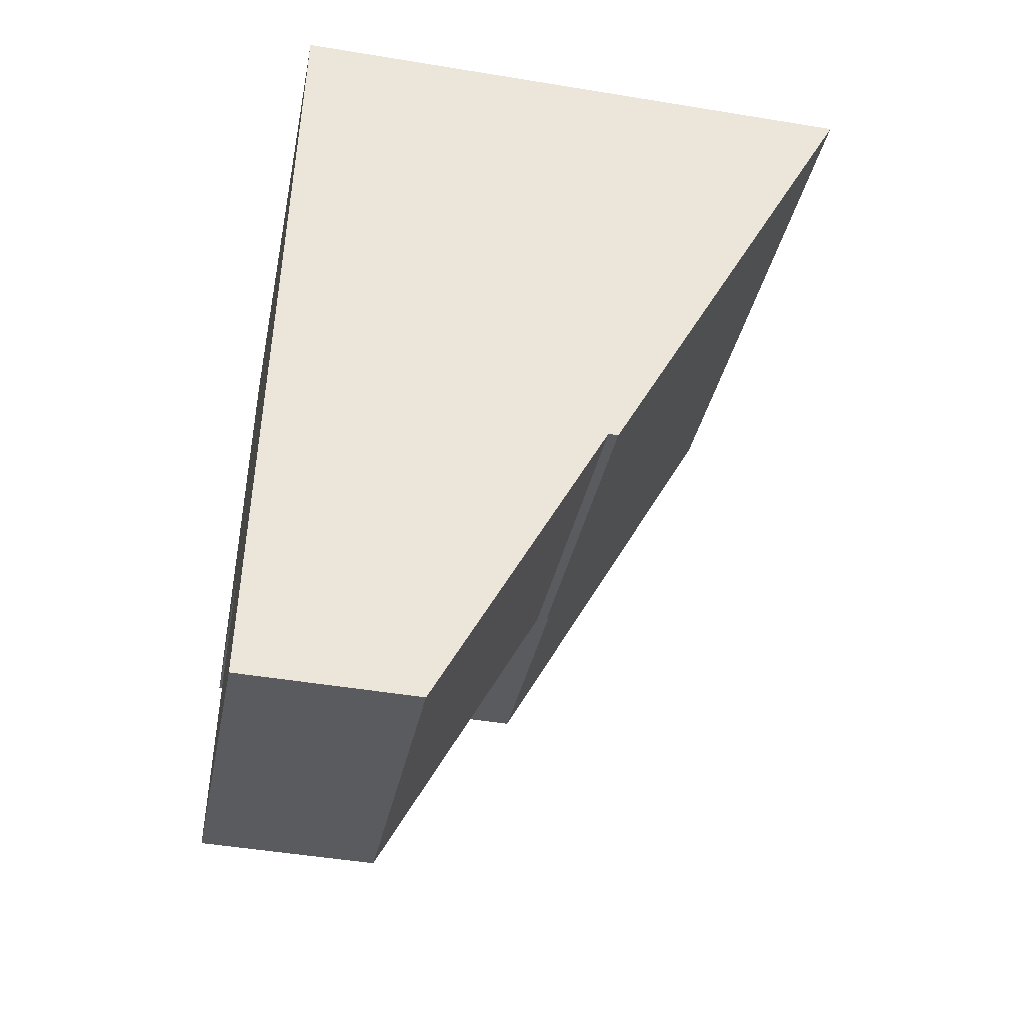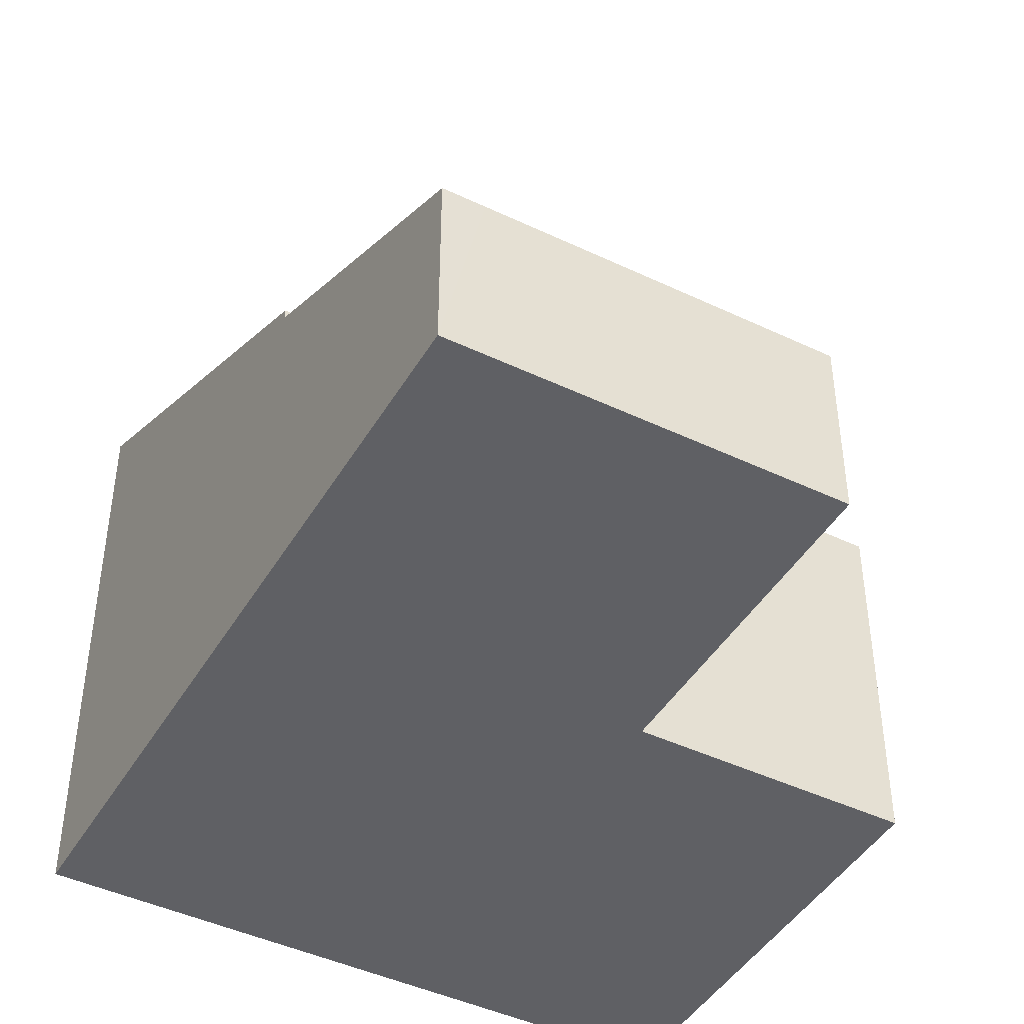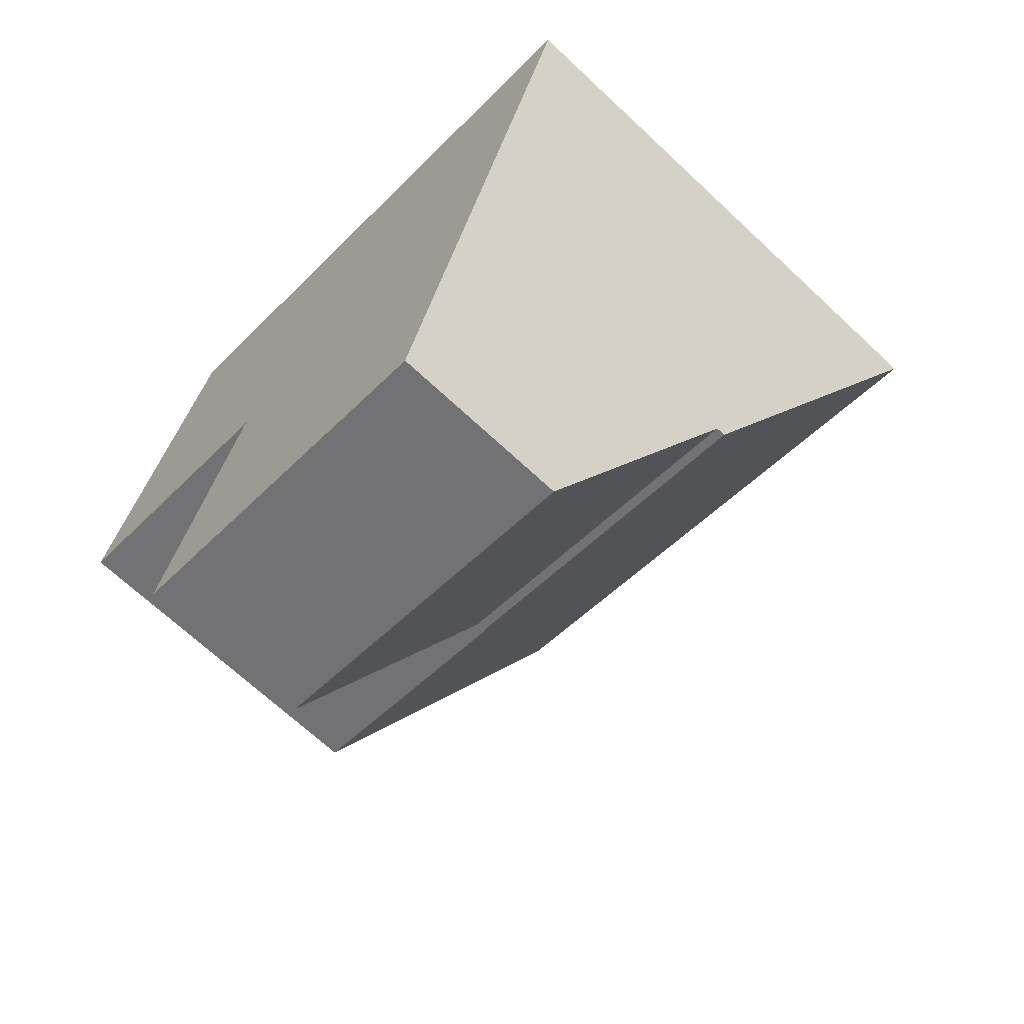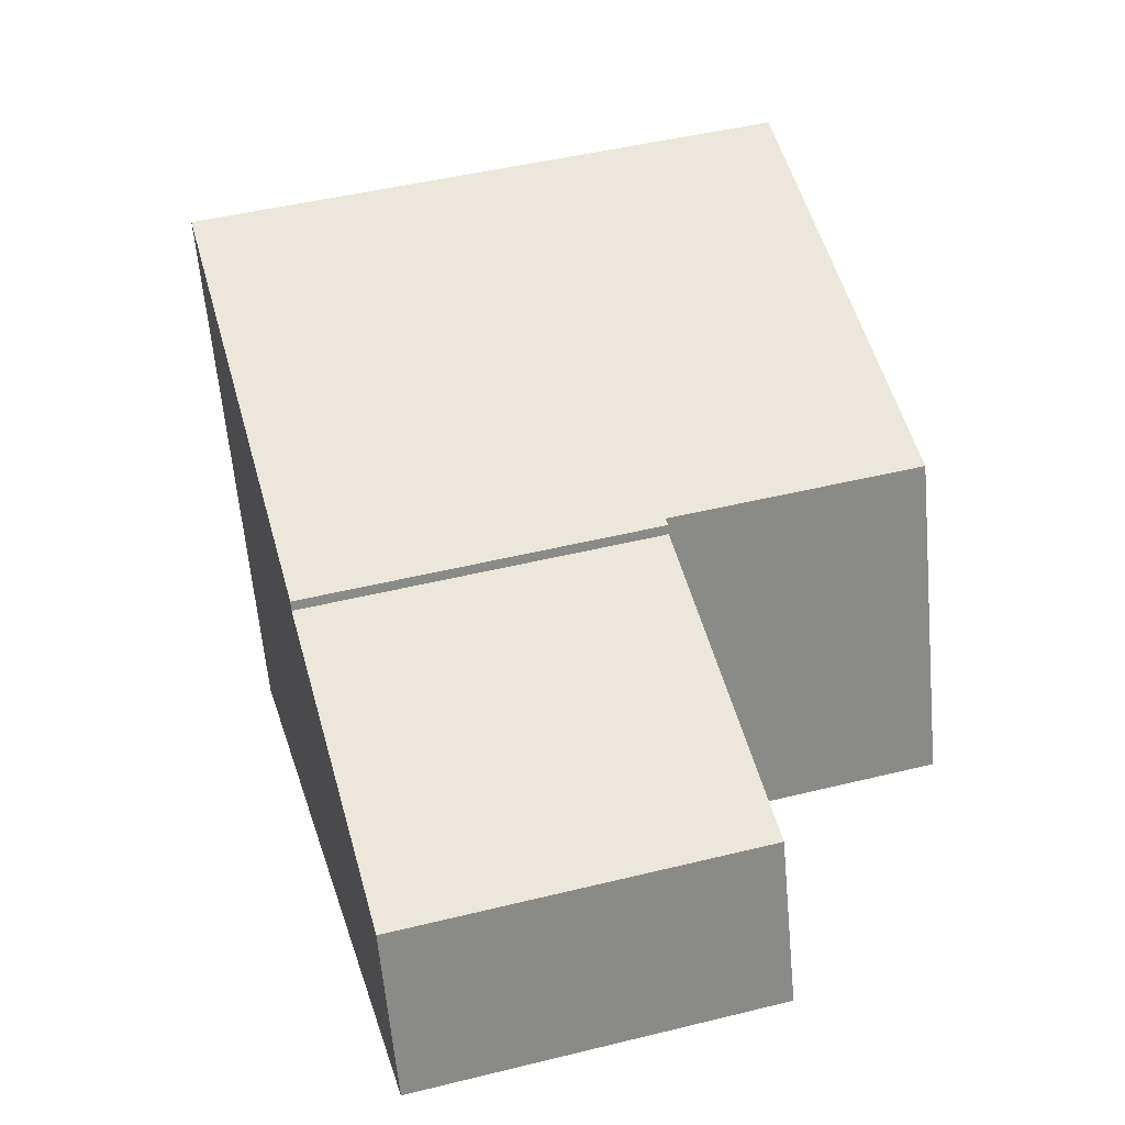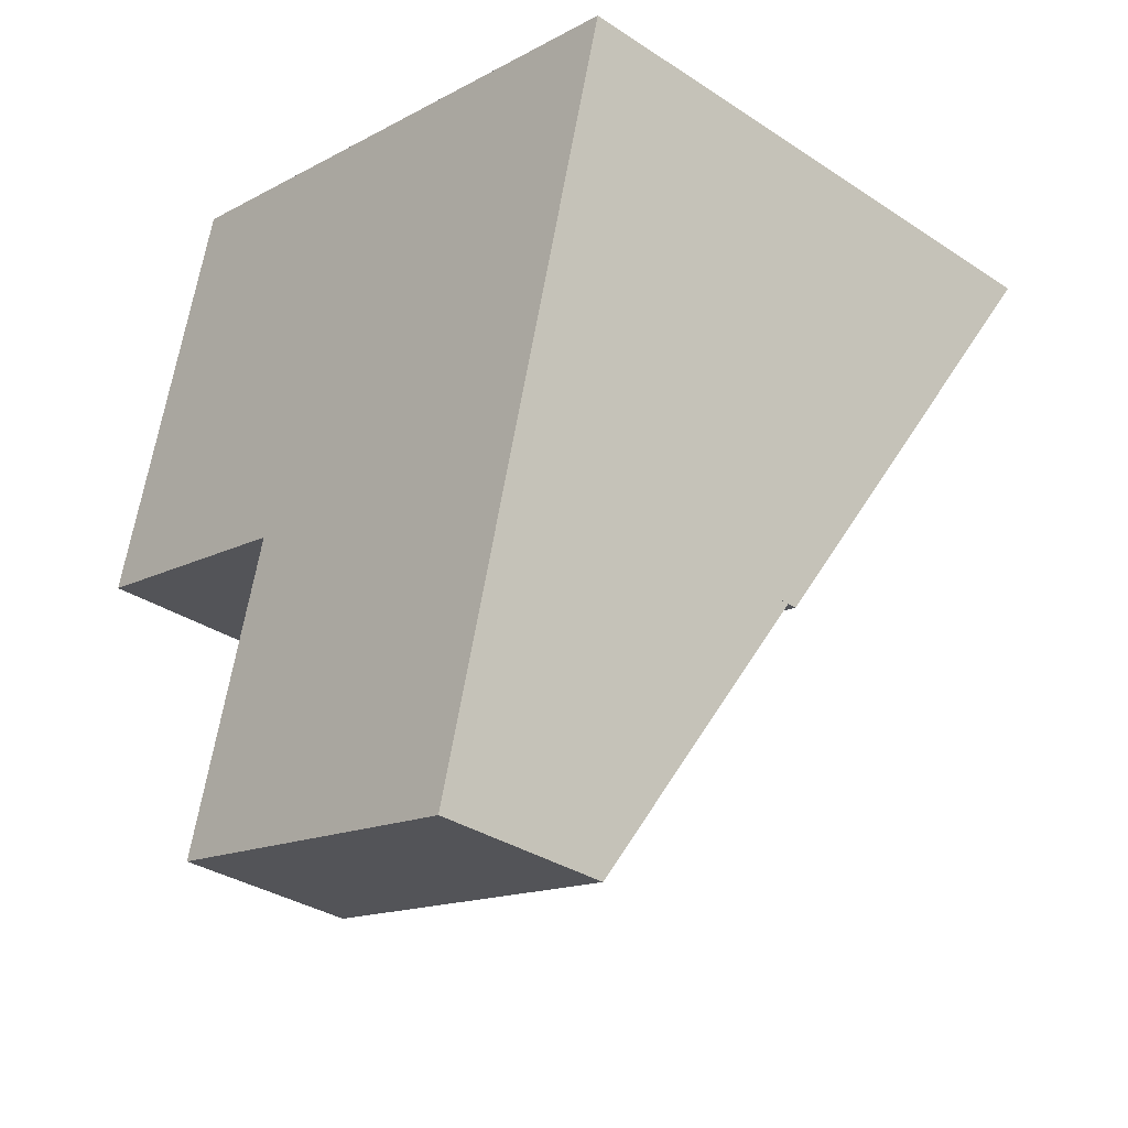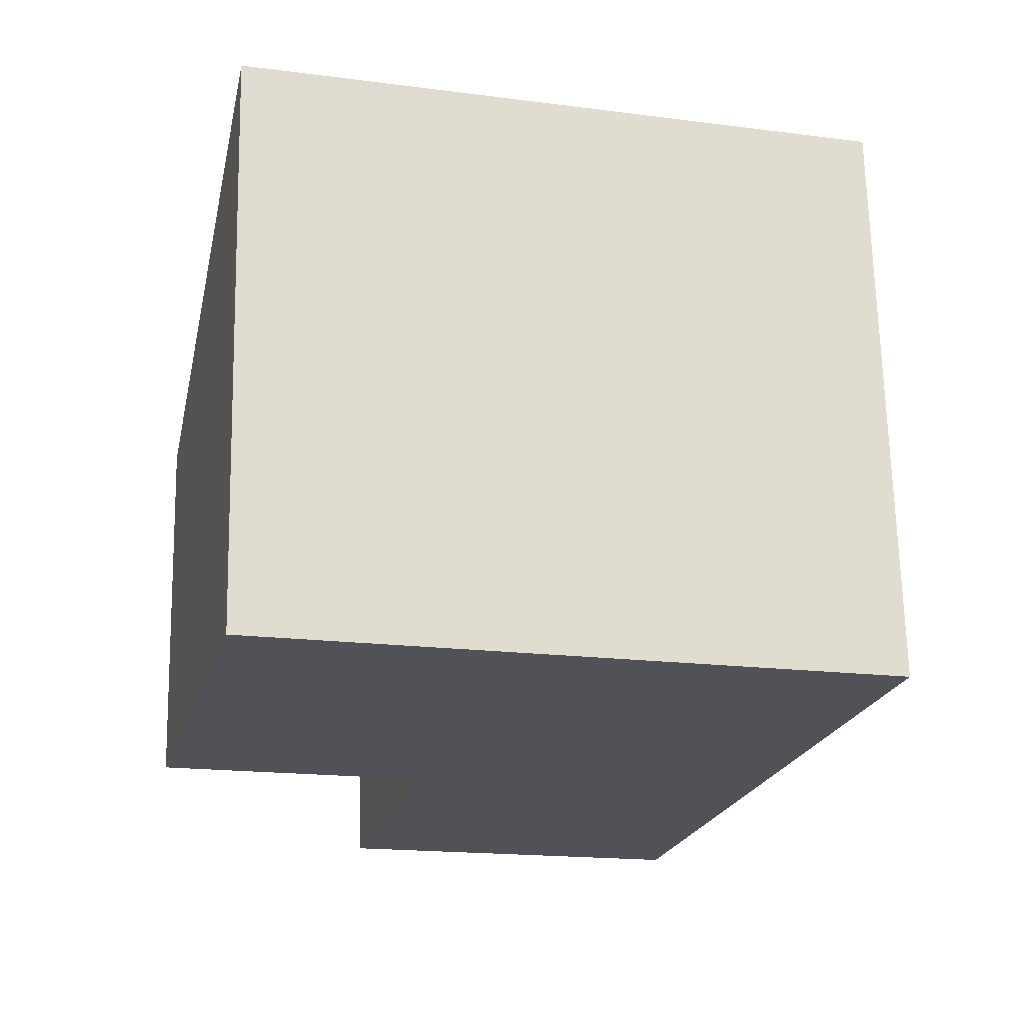
<metadata>
{"format":"obj","ext":"obj","renderer":"f3d","projection":"perspective","resolution":1024,"background":"white","views":[{"elev":-47.4,"azim":79.4,"up":"+Z"},{"elev":-44.7,"azim":165.8,"up":"+Y"},{"elev":-68.1,"azim":46.8,"up":"+Z"},{"elev":-62.1,"azim":-174.8,"up":"+Z"},{"elev":-33.6,"azim":48.1,"up":"+Z"},{"elev":68.4,"azim":-1.2,"up":"+Z"}]}
</metadata>
<code>
v  3.563 4.64 -1.042
v  6.894 2.442 -6.41
v  2.457 2.443 -5.241
v  7.419 2.442 -6.548
v  8.526 4.641 -2.347
v  8.526 1.437e-16 -2.347
v  3.563 6.38e-17 -1.042
v  7.419 4.009e-16 -6.548
v  2.457 3.209e-16 -5.241
v  6.894 3.925e-16 -6.41
v  1.553 7.931 5.893
v  3.492 4.829 -0.92
v  0 4.829 2.957e-16
v  3.589 4.829 -0.945
v  8.526 4.778 -2.347
v  3.563 4.778 -1.042
v  5.045 7.931 4.974
v  10.1 7.931 3.644
v  1.553 -3.608e-16 5.893
v  10.1 -2.231e-16 3.644
v  5.045 -3.046e-16 4.974
v  3.589 5.786e-17 -0.945
v  0 0 0
v  3.492 5.633e-17 -0.92
g defaultobject
f 1 2 3
f 2 1 4
f 4 1 5
f 1 6 5
f 6 1 7
f 6 4 5
f 4 6 8
f 8 2 4
f 2 8 3
f 3 8 9
f 9 8 10
f 3 7 1
f 7 3 9
f 9 6 7
f 6 9 10
f 6 10 8
f 11 12 13
f 12 11 14
f 14 15 16
f 15 14 11
f 15 11 17
f 15 17 18
f 19 17 11
f 17 19 18
f 18 19 20
f 20 19 21
f 20 15 18
f 15 20 6
f 6 16 15
f 16 6 7
f 22 12 14
f 12 22 13
f 13 22 23
f 23 22 24
f 16 22 14
f 22 16 7
f 13 19 11
f 19 13 23
f 23 22 19
f 22 23 24
f 21 6 20
f 6 21 19
f 6 19 22
f 6 22 7

</code>
